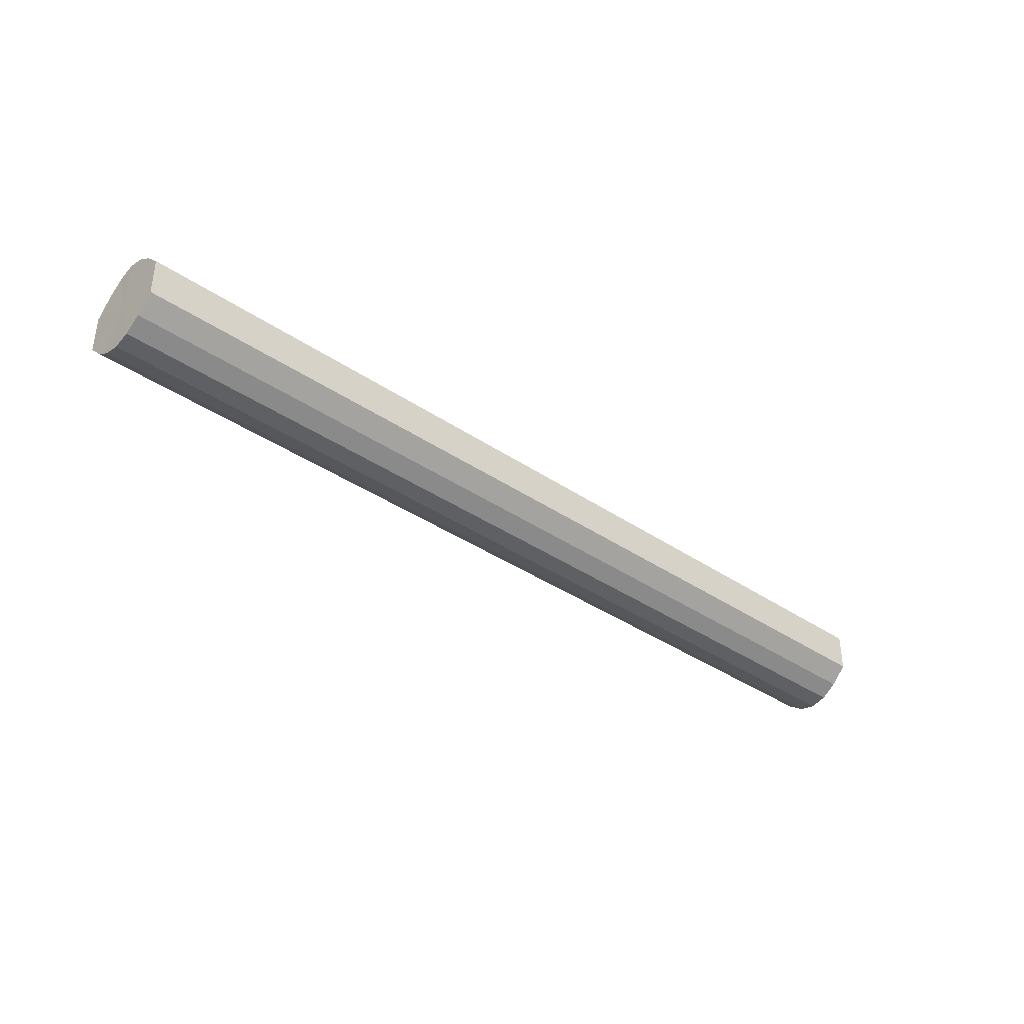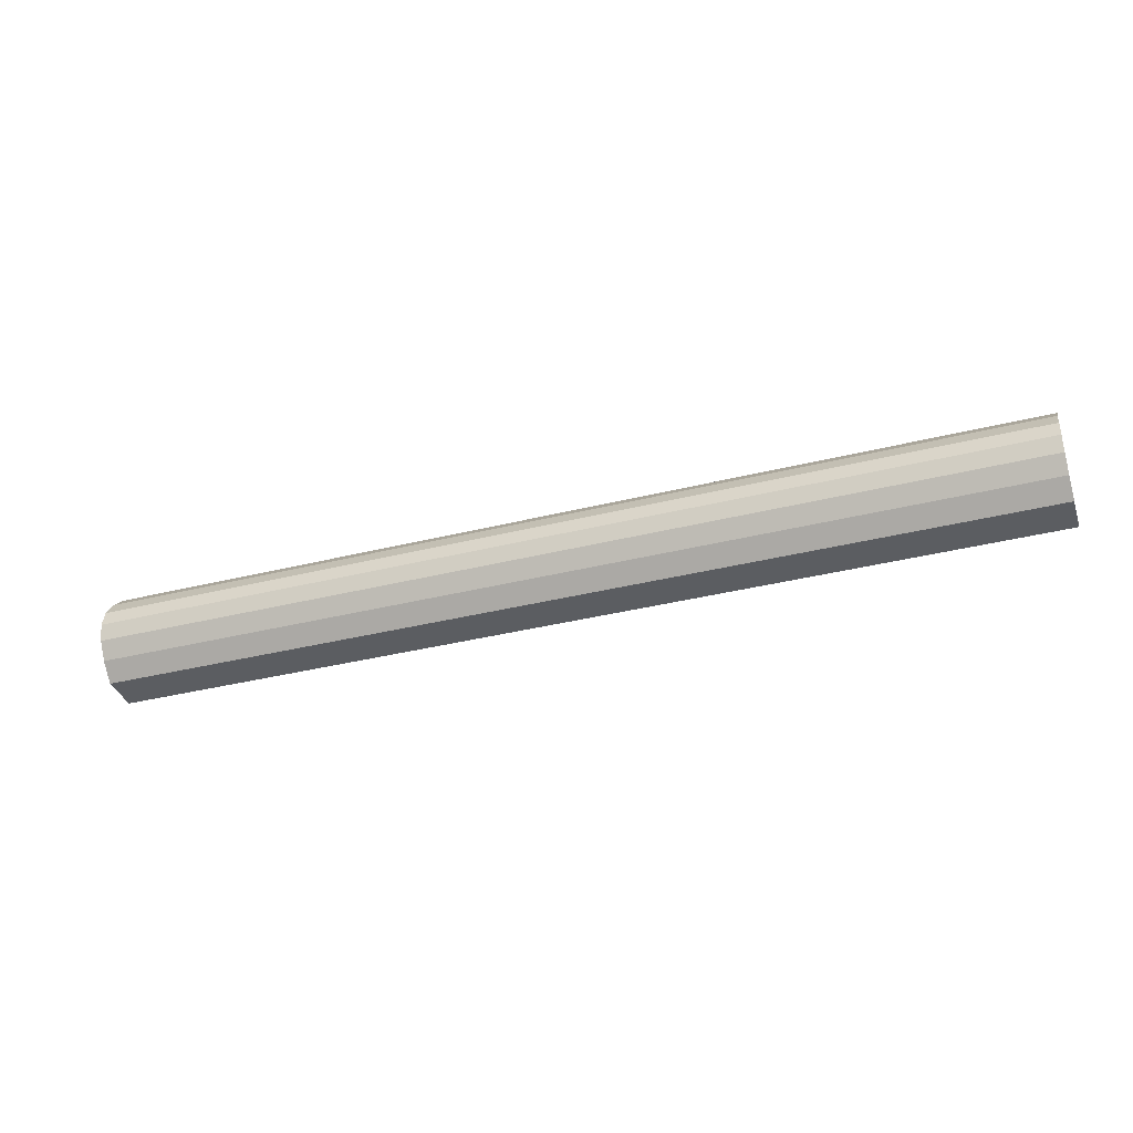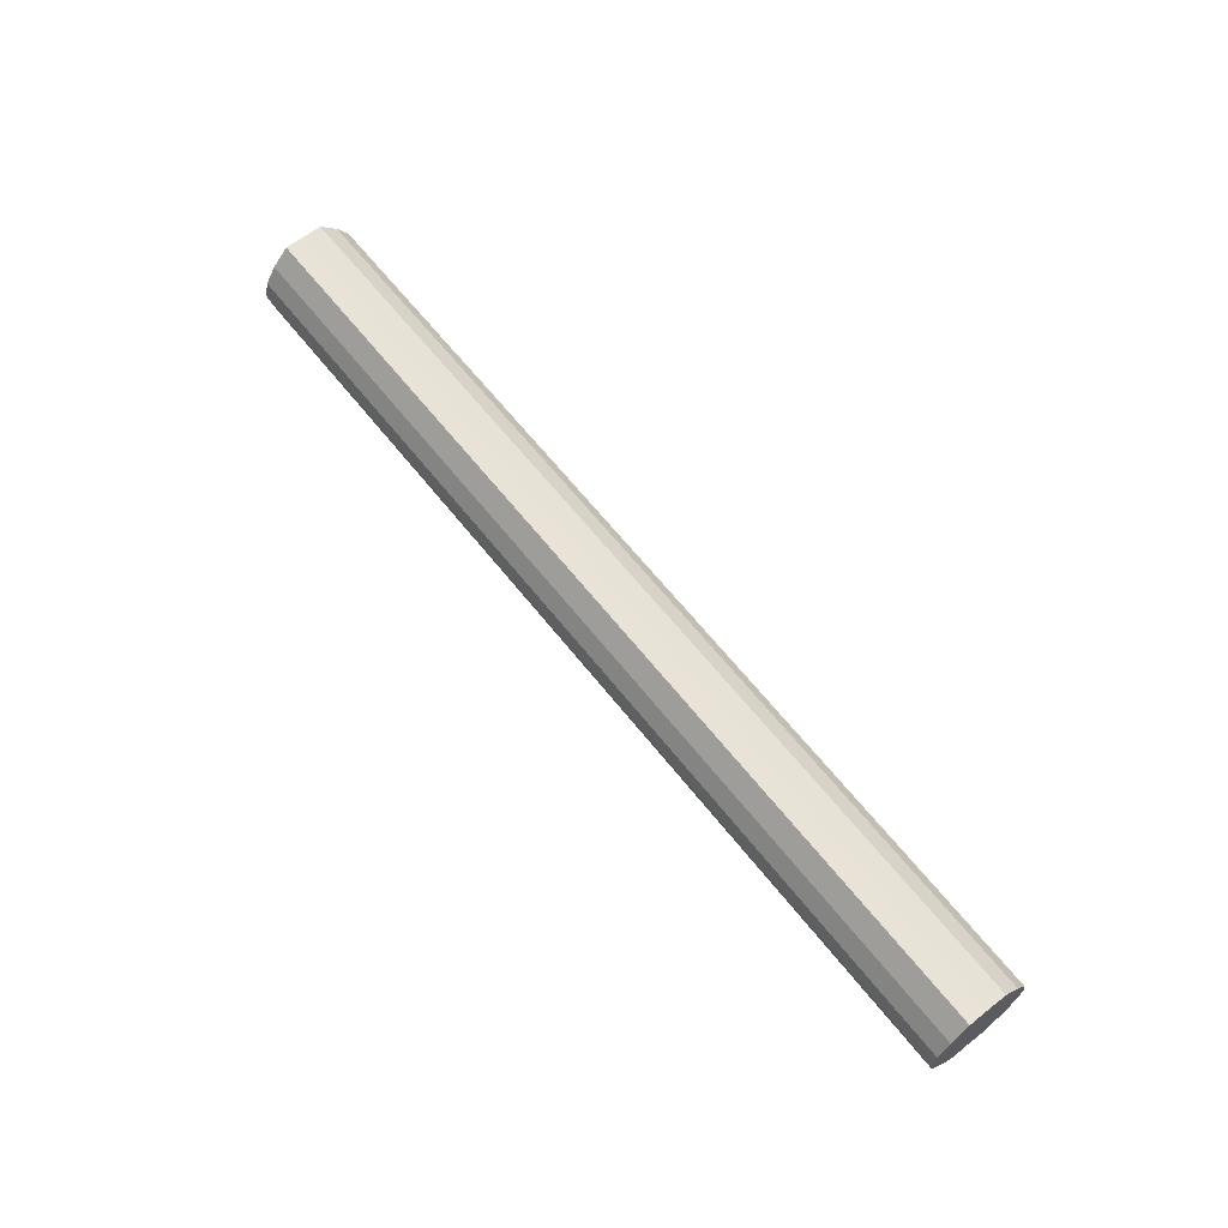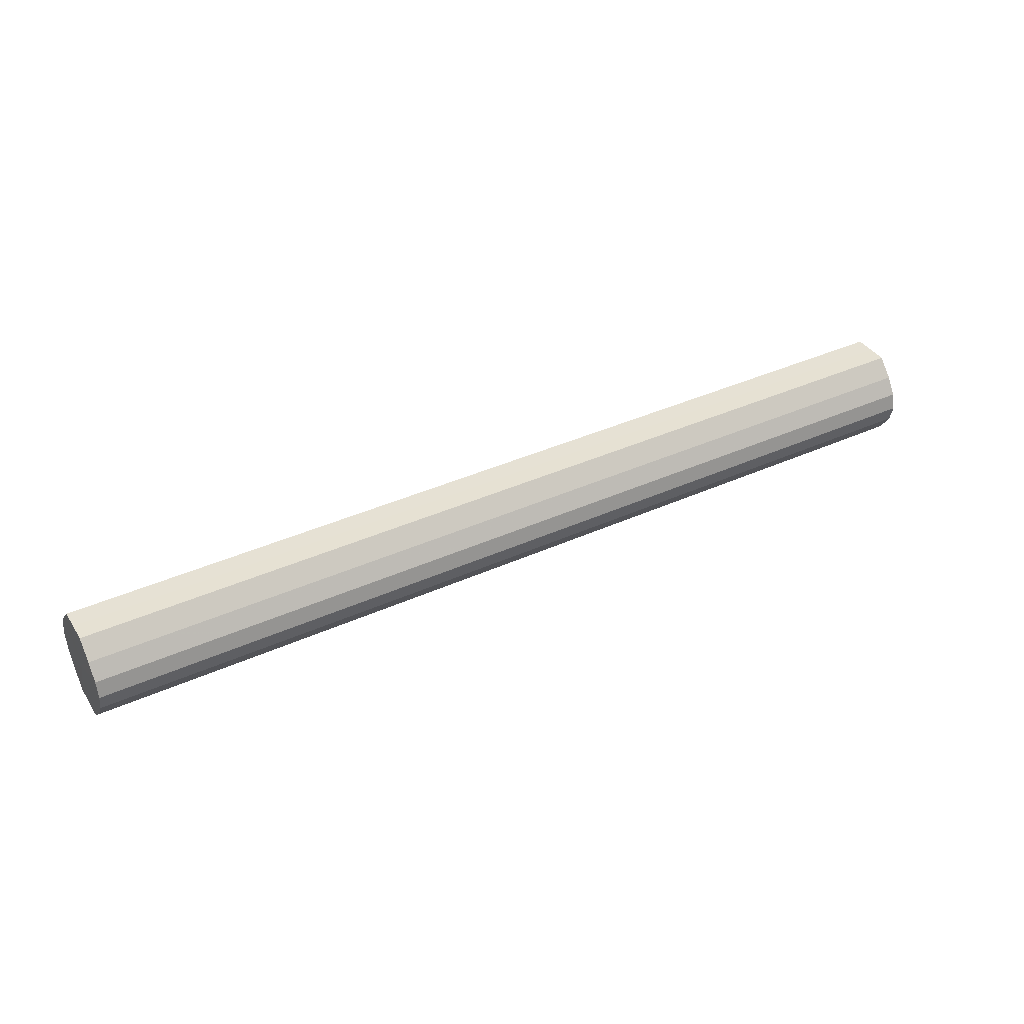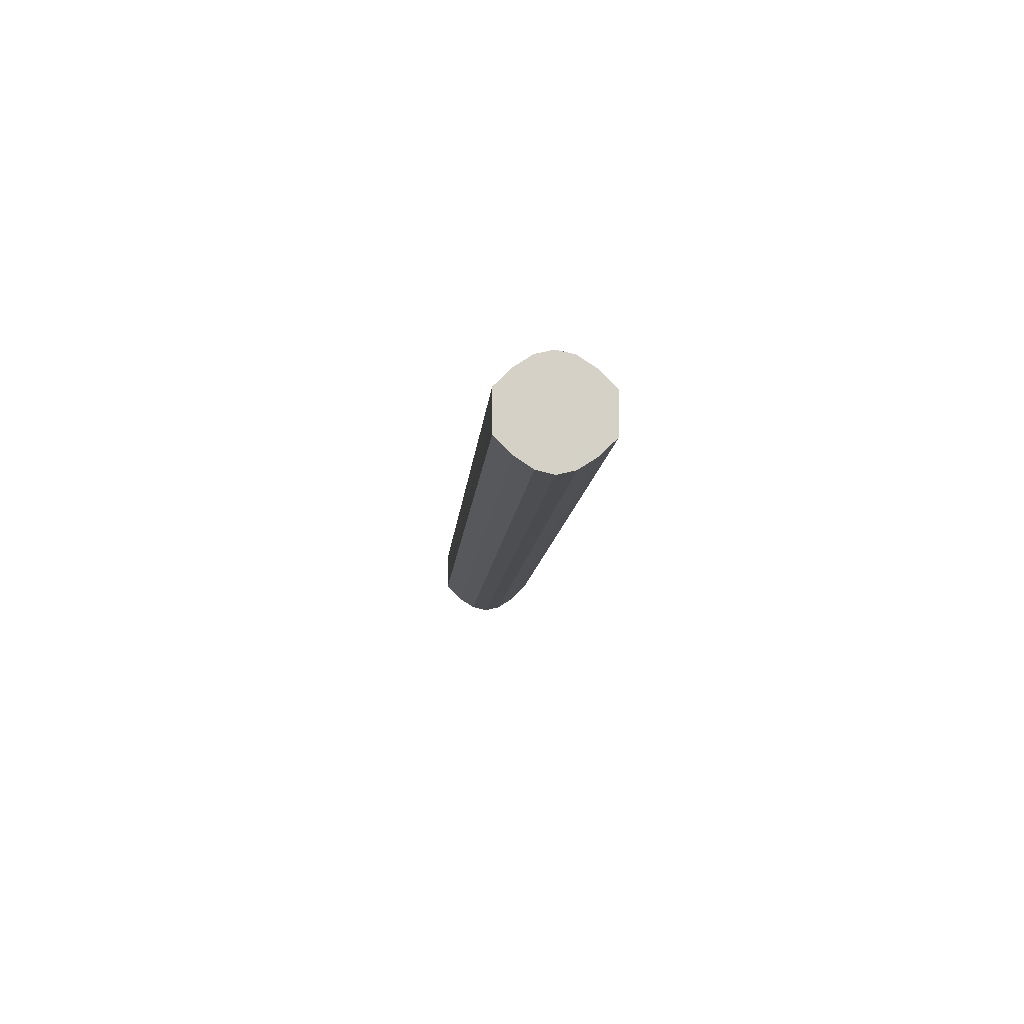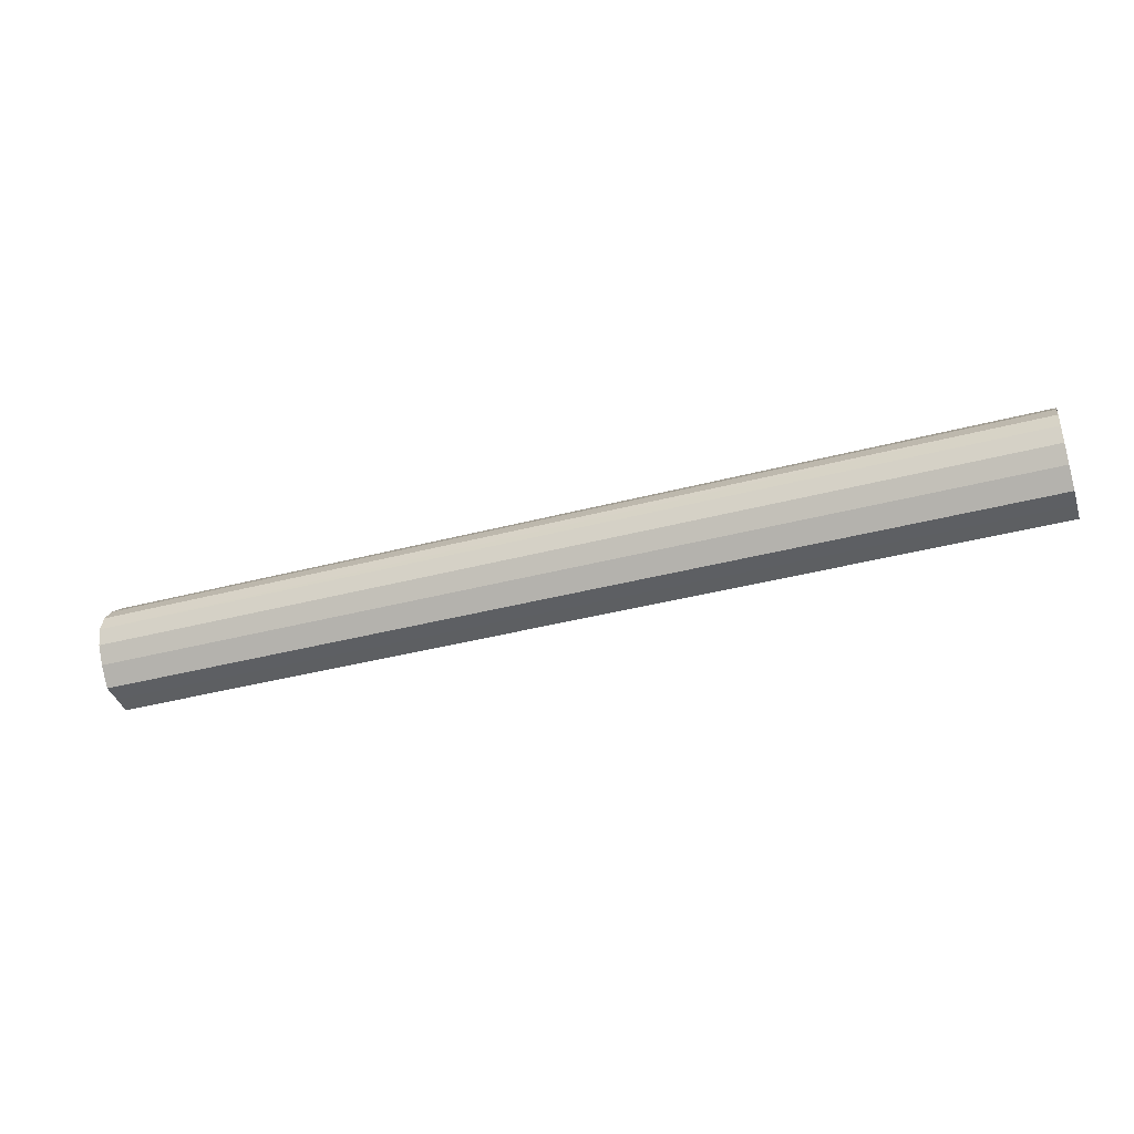
<metadata>
{"format":"obj","ext":"obj","renderer":"f3d","projection":"perspective","resolution":1024,"background":"white","views":[{"elev":-37.5,"azim":138.9,"up":"+Z"},{"elev":-35.8,"azim":18.3,"up":"+Y"},{"elev":63.4,"azim":51.8,"up":"+Y"},{"elev":38.8,"azim":150.4,"up":"+Y"},{"elev":-9.7,"azim":-94.2,"up":"+Z"},{"elev":-39.7,"azim":18.0,"up":"+Y"}]}
</metadata>
<code>
o 1896
v 2206 1877 13.41
v 2206 1877 13.41
v 2205 1877 13.41
v 2206 1877 13.4
v 2205 1877 13.41
v 2206 1877 13.41
v 2205 1877 13.41
v 2206 1877 13.39
v 2205 1877 13.4
v 2206 1877 13.4
v 2205 1877 13.4
v 2206 1877 13.38
v 2205 1877 13.39
v 2206 1877 13.39
v 2205 1877 13.39
v 2206 1877 13.37
v 2205 1877 13.38
v 2206 1877 13.38
v 2205 1877 13.38
v 2206 1877 13.36
v 2205 1877 13.37
v 2206 1877 13.37
v 2205 1877 13.37
v 2206 1877 13.35
v 2205 1877 13.36
v 2206 1877 13.36
v 2205 1877 13.36
v 2206 1877 13.35
v 2205 1877 13.35
v 2206 1877 13.35
v 2205 1877 13.35
v 2205 1877 13.35
v 2205 1877 13.41
v 2206 1877 13.41
v 2205 1877 13.41
v 2206 1877 13.4
v 2205 1877 13.4
v 2205 1877 13.41
v 2206 1877 13.41
v 2205 1877 13.4
v 2206 1877 13.41
v 2206 1877 13.39
v 2205 1877 13.39
v 2205 1877 13.39
v 2206 1877 13.4
v 2205 1877 13.38
v 2206 1877 13.39
v 2206 1877 13.38
v 2205 1877 13.38
v 2205 1877 13.37
v 2206 1877 13.38
v 2205 1877 13.36
v 2206 1877 13.37
v 2206 1877 13.37
v 2205 1877 13.37
v 2205 1877 13.35
v 2206 1877 13.36
v 2205 1877 13.35
v 2206 1877 13.35
v 2206 1877 13.36
v 2205 1877 13.36
v 2205 1877 13.35
v 2206 1877 13.35
v 2206 1877 13.35
v 2206 1877 13.38
v 2206 1877 13.41
v 2206 1877 13.41
v 2206 1877 13.4
v 2206 1877 13.41
v 2206 1877 13.39
v 2206 1877 13.4
v 2206 1877 13.38
v 2206 1877 13.39
v 2206 1877 13.37
v 2206 1877 13.38
v 2206 1877 13.36
v 2206 1877 13.37
v 2206 1877 13.35
v 2206 1877 13.36
v 2206 1877 13.35
v 2206 1877 13.35
v 2205 1877 13.38
v 2205 1877 13.41
v 2205 1877 13.41
v 2205 1877 13.41
v 2205 1877 13.4
v 2205 1877 13.4
v 2205 1877 13.39
v 2205 1877 13.39
v 2205 1877 13.38
v 2205 1877 13.38
v 2205 1877 13.37
v 2205 1877 13.37
v 2205 1877 13.36
v 2205 1877 13.36
v 2205 1877 13.35
v 2205 1877 13.35
v 2205 1877 13.35
f 1 2 3
f 2 4 5
f 6 1 7
f 4 8 9
f 10 6 11
f 8 12 13
f 14 10 15
f 12 16 17
f 18 14 19
f 16 20 21
f 22 18 23
f 20 24 25
f 26 22 27
f 24 28 29
f 30 26 31
f 28 30 32
f 33 34 35
f 35 36 37
f 38 39 33
f 40 41 38
f 37 42 43
f 44 45 40
f 46 47 44
f 43 48 49
f 50 51 46
f 52 53 50
f 49 54 55
f 56 57 52
f 58 59 56
f 55 60 61
f 62 63 58
f 61 64 62
f 65 66 67
f 65 68 66
f 65 67 69
f 65 70 68
f 65 69 71
f 65 72 70
f 65 71 73
f 65 74 72
f 65 73 75
f 65 76 74
f 65 75 77
f 65 78 76
f 65 77 79
f 65 80 78
f 65 79 81
f 65 81 80
f 82 83 84
f 82 85 83
f 82 84 86
f 82 87 85
f 82 86 88
f 82 89 87
f 82 88 90
f 82 91 89
f 82 90 92
f 82 93 91
f 82 92 94
f 82 95 93
f 82 94 96
f 82 97 95
f 82 96 98
f 82 98 97

</code>
